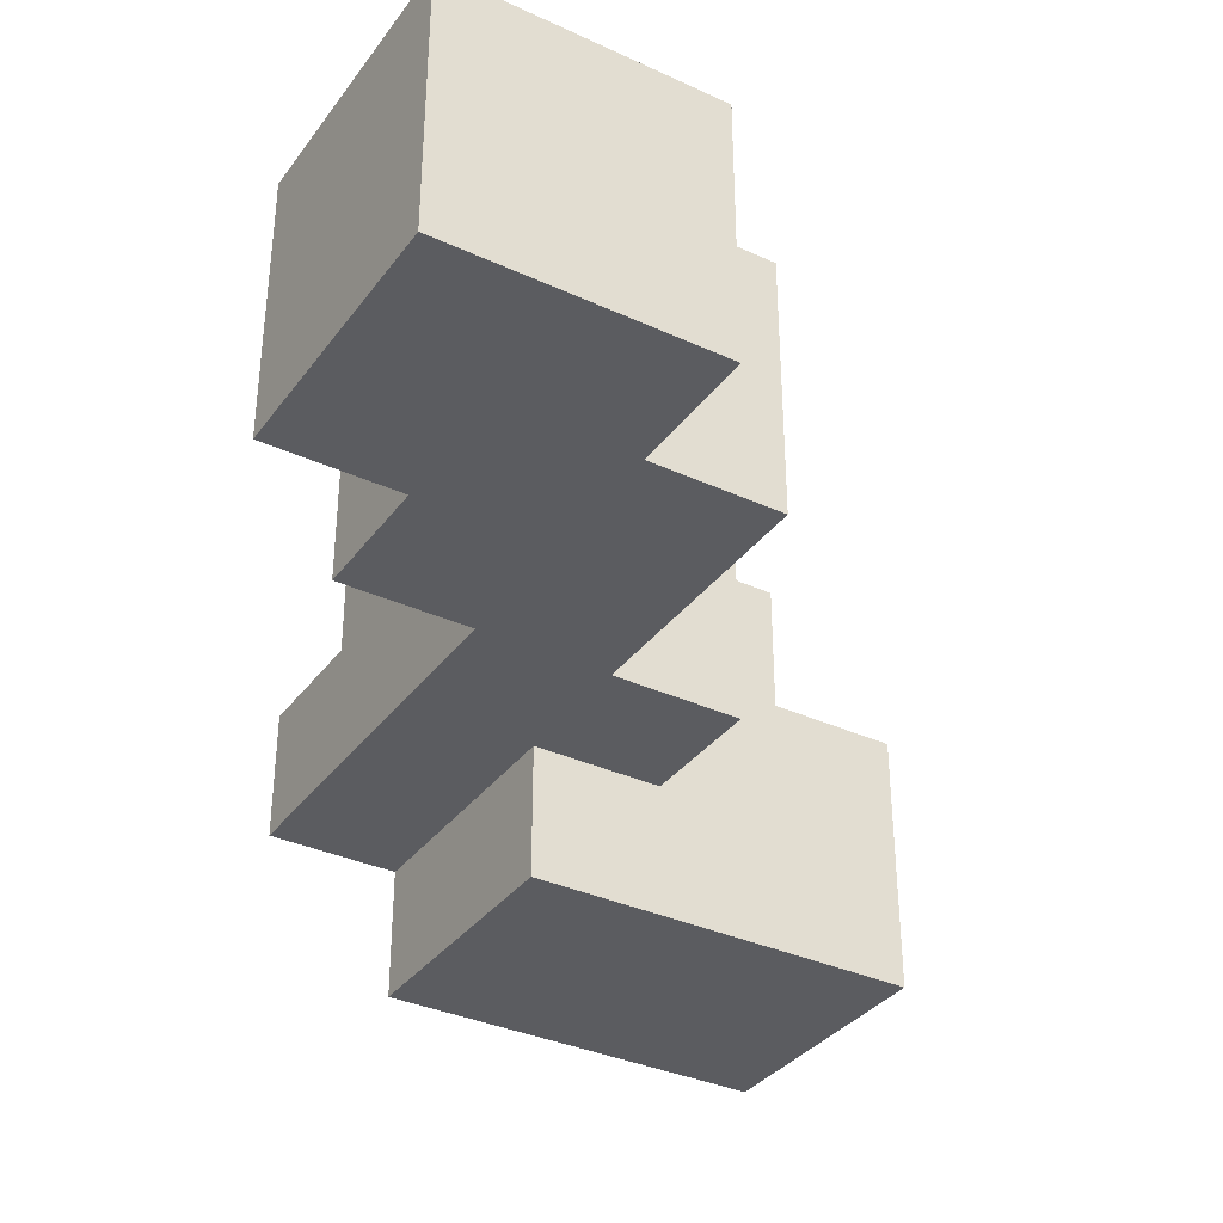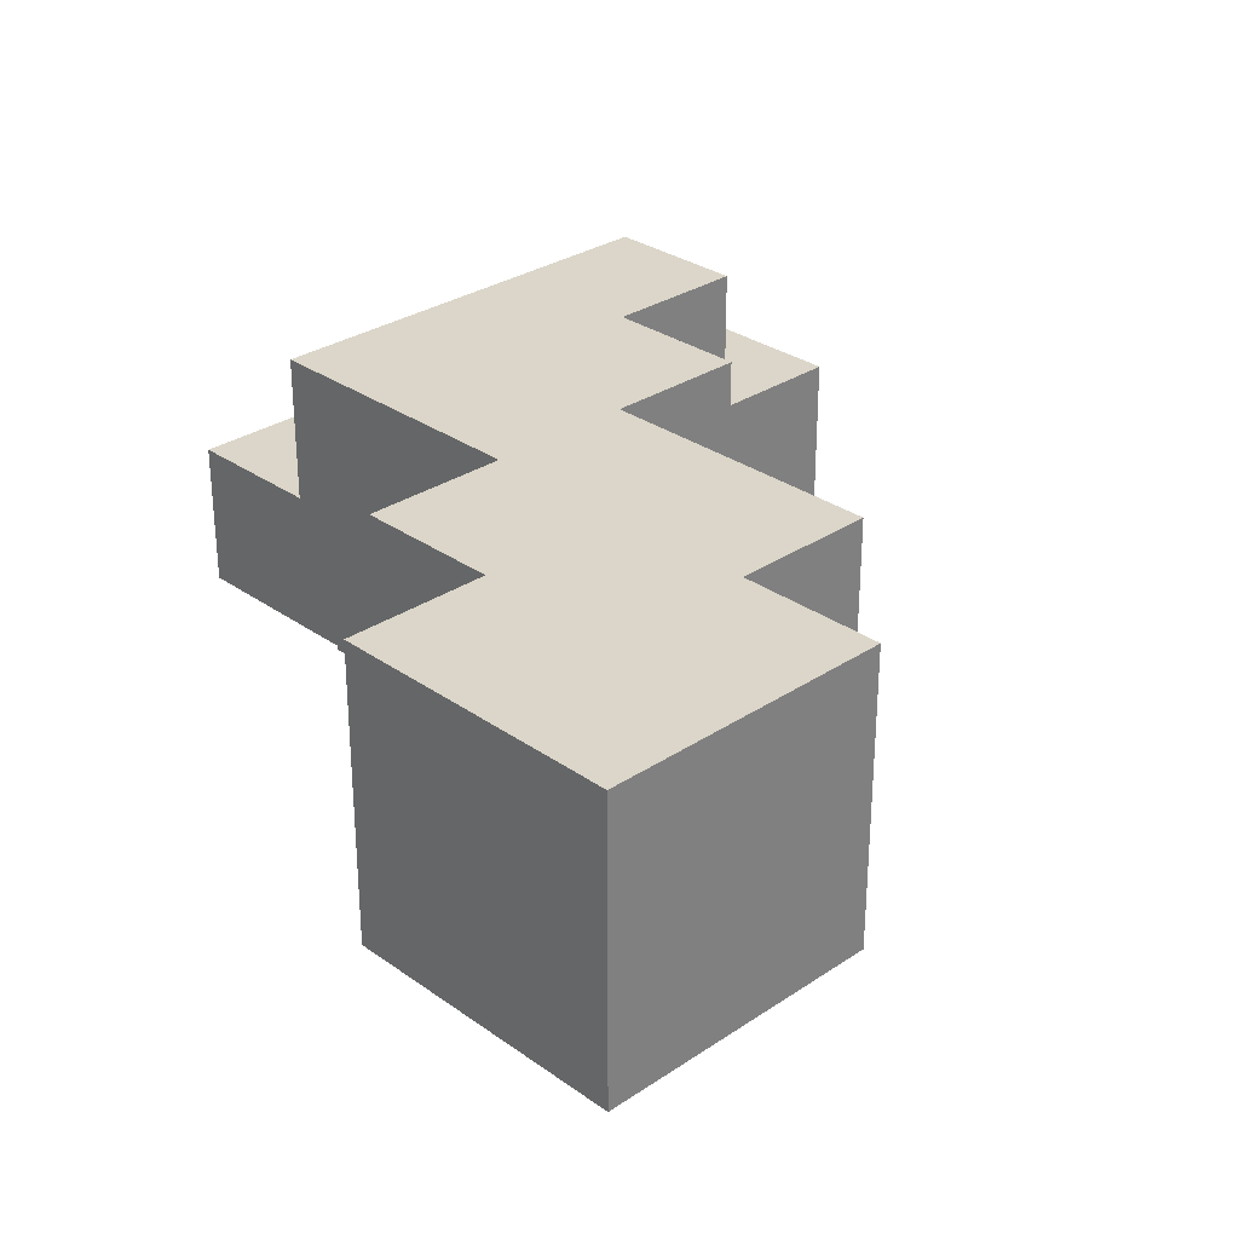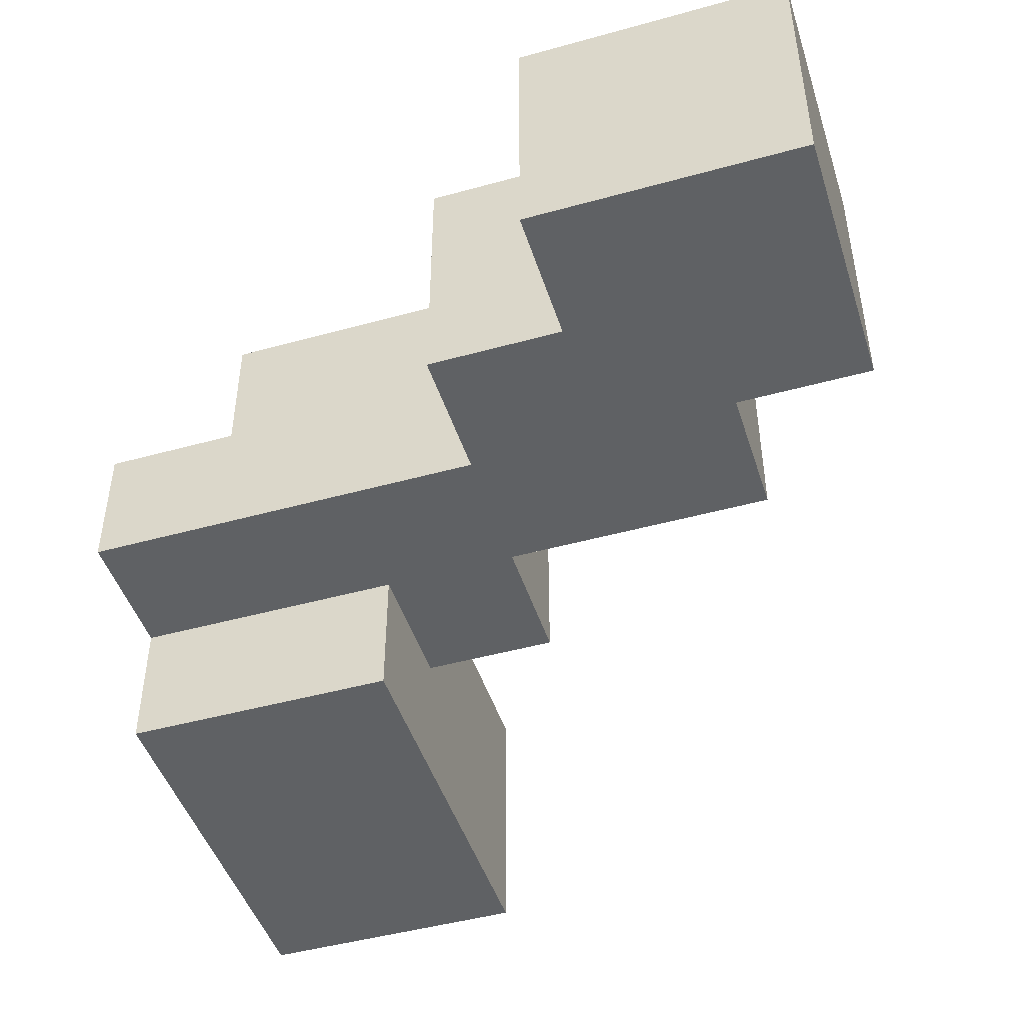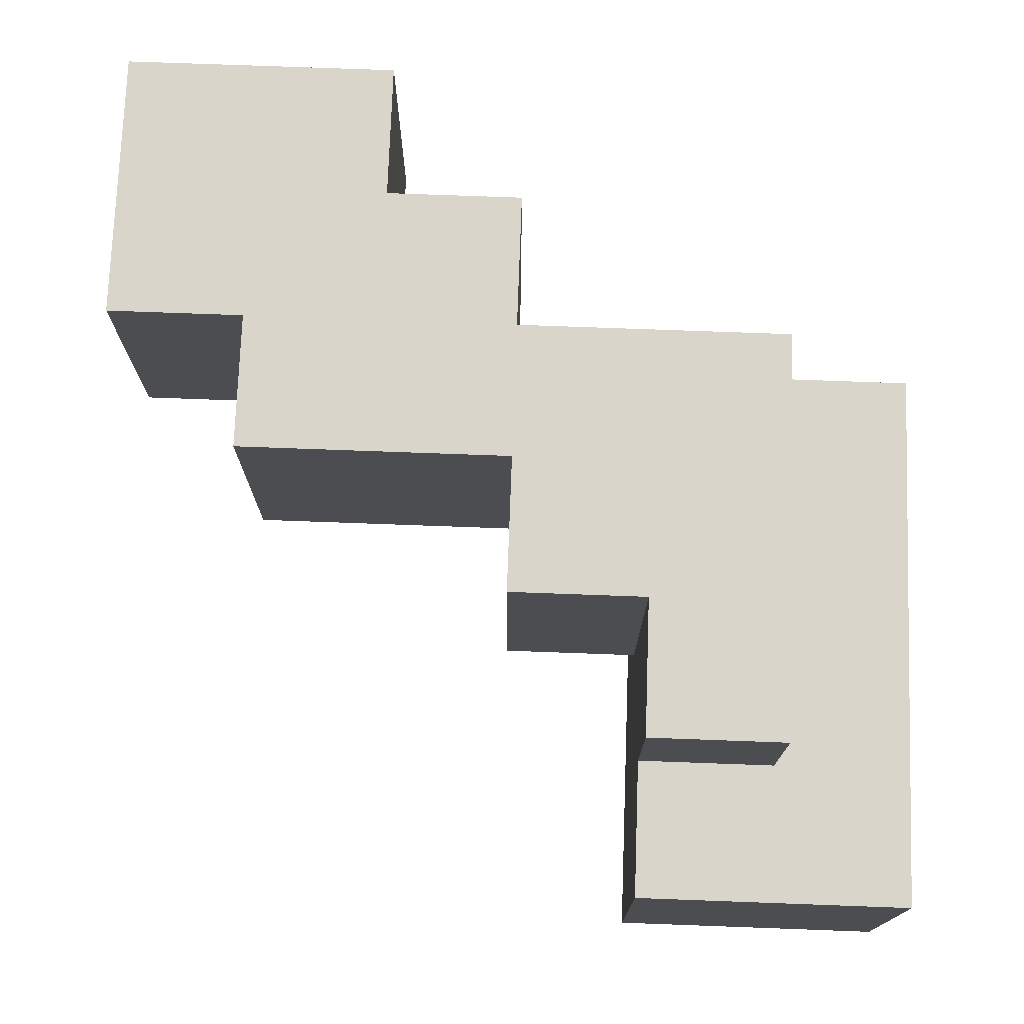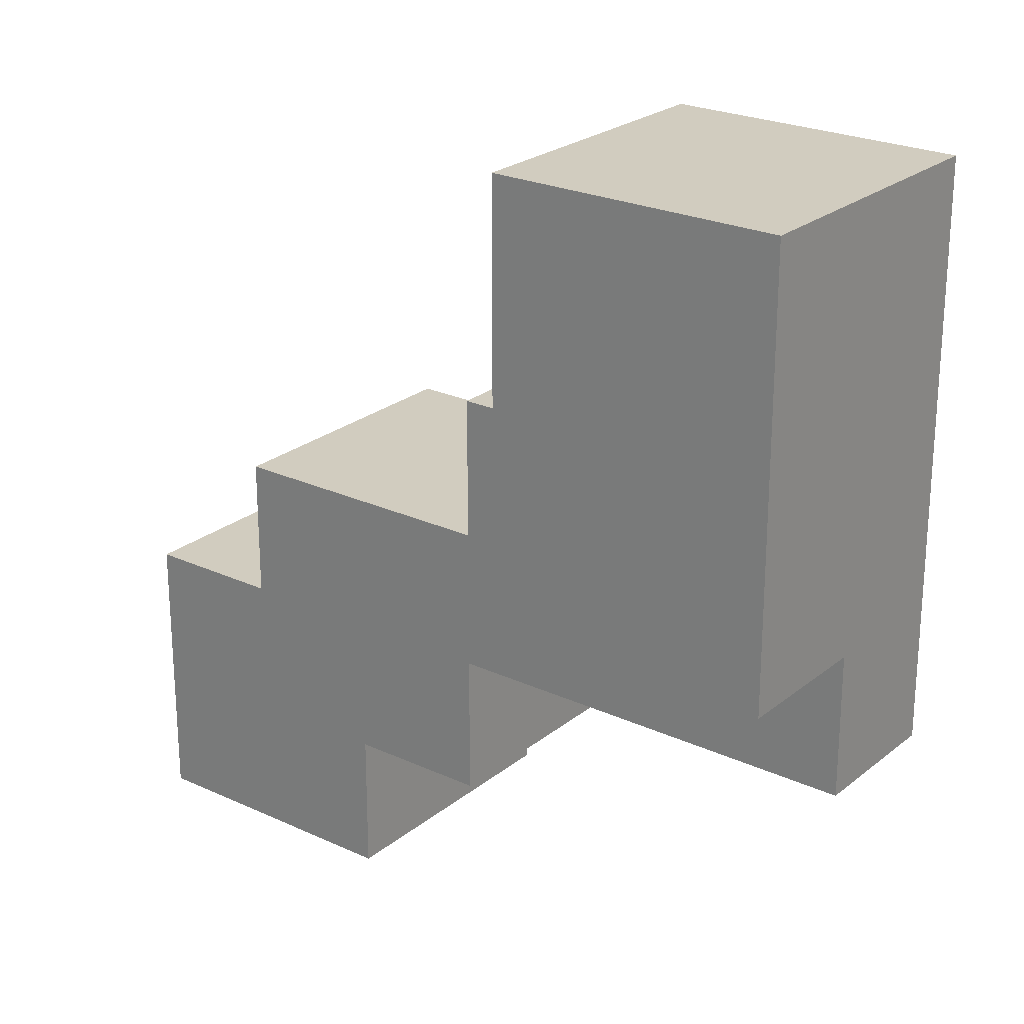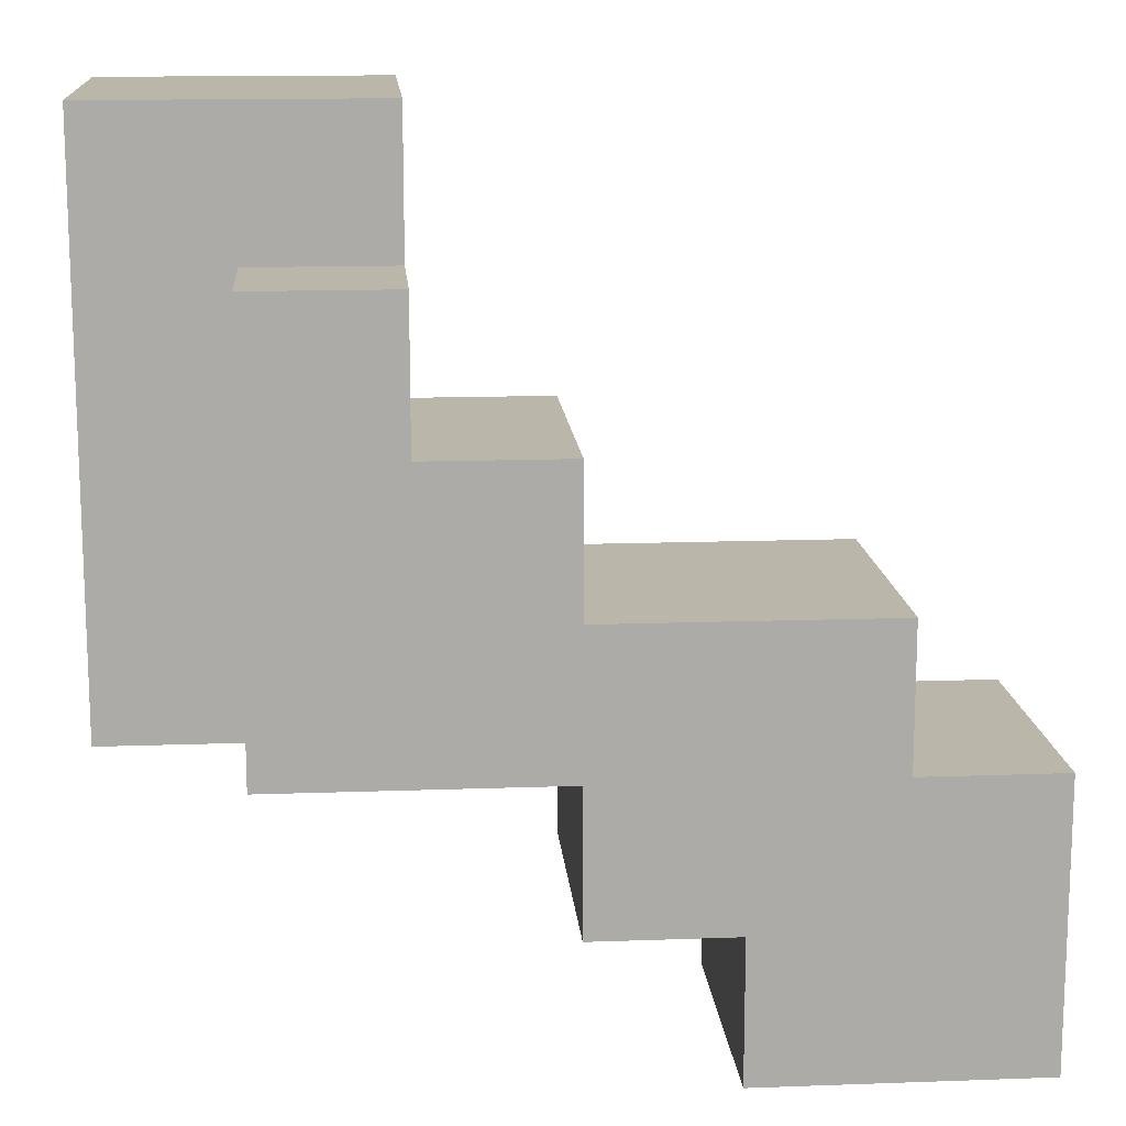
<metadata>
{"format":"obj","ext":"obj","renderer":"f3d","projection":"perspective","resolution":1024,"background":"white","views":[{"elev":-35.1,"azim":58.6,"up":"+Z"},{"elev":30.0,"azim":45.8,"up":"+Z"},{"elev":-46.5,"azim":17.5,"up":"+Z"},{"elev":74.5,"azim":-177.9,"up":"+Z"},{"elev":24.1,"azim":-142.5,"up":"+Y"},{"elev":14.1,"azim":-4.6,"up":"+Y"}]}
</metadata>
<code>
o
v 0.2 1.3 0.5
v 0.2 1.3 0.4
v 0.2 1.4 0.5
v 0.2 1.4 0.4
v 0.2 1.4 0.3
v 0.2 1.5 0.5
v 0.2 1.5 0.3
v 0.2 1.7 0.5
v 0.2 1.7 0.3
v 0.3 1.3 0.6
v 0.3 1.3 0.5
v 0.3 1.4 0.5
v 0.3 1.5 0.6
v 0.3 1.5 0.5
v 0.3 1.6 0.6
v 0.3 1.6 0.5
v 0.5 1.2 0.6
v 0.5 1.2 0.4
v 0.5 1.3 0.6
v 0.5 1.3 0.4
v 0.6 1.1 0.6
v 0.6 1.1 0.4
v 0.6 1.2 0.6
v 0.6 1.2 0.4
v 0.4 1.4 0.4
v 0.4 1.4 0.3
v 0.4 1.5 0.6
v 0.4 1.5 0.4
v 0.4 1.5 0.3
v 0.4 1.6 0.6
v 0.4 1.6 0.5
v 0.4 1.6 0.4
v 0.4 1.7 0.5
v 0.4 1.7 0.3
v 0.5 1.4 0.6
v 0.5 1.4 0.4
v 0.5 1.5 0.6
v 0.5 1.5 0.4
v 0.7 1.3 0.6
v 0.7 1.3 0.4
v 0.7 1.4 0.6
v 0.7 1.4 0.4
v 0.8 1.1 0.6
v 0.8 1.1 0.4
v 0.8 1.3 0.6
v 0.8 1.3 0.4
v 0.3 1.3 0.6
v 0.3 1.5 0.6
v 0.3 1.6 0.6
v 0.4 1.5 0.6
v 0.4 1.6 0.6
v 0.5 1.2 0.6
v 0.5 1.3 0.6
v 0.5 1.4 0.6
v 0.5 1.5 0.6
v 0.6 1.1 0.6
v 0.6 1.2 0.6
v 0.7 1.3 0.6
v 0.7 1.4 0.6
v 0.8 1.1 0.6
v 0.8 1.3 0.6
v 0.2 1.3 0.5
v 0.2 1.4 0.5
v 0.2 1.5 0.5
v 0.2 1.7 0.5
v 0.3 1.3 0.5
v 0.3 1.4 0.5
v 0.3 1.5 0.5
v 0.3 1.6 0.5
v 0.4 1.6 0.5
v 0.4 1.7 0.5
v 0.2 1.3 0.4
v 0.2 1.4 0.4
v 0.4 1.4 0.4
v 0.4 1.5 0.4
v 0.5 1.2 0.4
v 0.5 1.3 0.4
v 0.5 1.4 0.4
v 0.5 1.5 0.4
v 0.6 1.1 0.4
v 0.6 1.2 0.4
v 0.7 1.3 0.4
v 0.7 1.4 0.4
v 0.8 1.1 0.4
v 0.8 1.3 0.4
v 0.2 1.4 0.3
v 0.2 1.5 0.3
v 0.2 1.7 0.3
v 0.4 1.4 0.3
v 0.4 1.5 0.3
v 0.4 1.7 0.3
v 0.6 1.1 0.6
v 0.8 1.1 0.6
v 0.6 1.1 0.4
v 0.8 1.1 0.4
v 0.5 1.2 0.6
v 0.6 1.2 0.6
v 0.5 1.2 0.4
v 0.6 1.2 0.4
v 0.3 1.3 0.6
v 0.5 1.3 0.6
v 0.2 1.3 0.5
v 0.3 1.3 0.5
v 0.2 1.3 0.4
v 0.5 1.3 0.4
v 0.2 1.4 0.4
v 0.4 1.4 0.4
v 0.2 1.4 0.3
v 0.4 1.4 0.3
v 0.7 1.3 0.6
v 0.8 1.3 0.6
v 0.7 1.3 0.4
v 0.8 1.3 0.4
v 0.5 1.4 0.6
v 0.7 1.4 0.6
v 0.5 1.4 0.4
v 0.7 1.4 0.4
v 0.4 1.5 0.6
v 0.5 1.5 0.6
v 0.4 1.5 0.4
v 0.5 1.5 0.4
v 0.3 1.6 0.6
v 0.4 1.6 0.6
v 0.3 1.6 0.5
v 0.4 1.6 0.5
v 0.2 1.7 0.5
v 0.4 1.7 0.5
v 0.2 1.7 0.3
v 0.4 1.7 0.3
f 3 2 1
f 4 2 3
f 6 4 3
f 6 5 4
f 7 5 6
f 8 7 6
f 9 7 8
f 12 11 10
f 13 12 10
f 14 12 13
f 15 14 13
f 16 14 15
f 19 18 17
f 20 18 19
f 23 22 21
f 24 22 23
f 25 26 28
f 28 26 29
f 27 28 30
f 30 28 31
f 28 29 32
f 31 28 32
f 31 32 33
f 32 29 34
f 33 32 34
f 35 36 37
f 37 36 38
f 39 40 41
f 41 40 42
f 43 44 45
f 45 44 46
f 50 48 47
f 50 49 48
f 51 49 50
f 53 50 47
f 54 50 53
f 55 50 54
f 57 53 52
f 57 54 53
f 58 54 57
f 58 57 56
f 59 54 58
f 60 58 56
f 61 58 60
f 66 63 62
f 67 64 63
f 67 63 66
f 68 65 64
f 68 64 67
f 69 65 68
f 70 65 69
f 71 65 70
f 72 73 74
f 72 74 77
f 74 75 77
f 77 75 78
f 78 75 79
f 76 77 81
f 77 78 81
f 81 78 82
f 80 81 82
f 82 78 83
f 80 82 84
f 84 82 85
f 86 87 89
f 87 88 90
f 89 87 90
f 90 88 91
f 94 93 92
f 95 93 94
f 98 97 96
f 99 97 98
f 103 101 100
f 104 103 102
f 105 101 103
f 105 103 104
f 108 107 106
f 109 107 108
f 110 111 112
f 112 111 113
f 114 115 116
f 116 115 117
f 118 119 120
f 120 119 121
f 122 123 124
f 124 123 125
f 126 127 128
f 128 127 129

</code>
